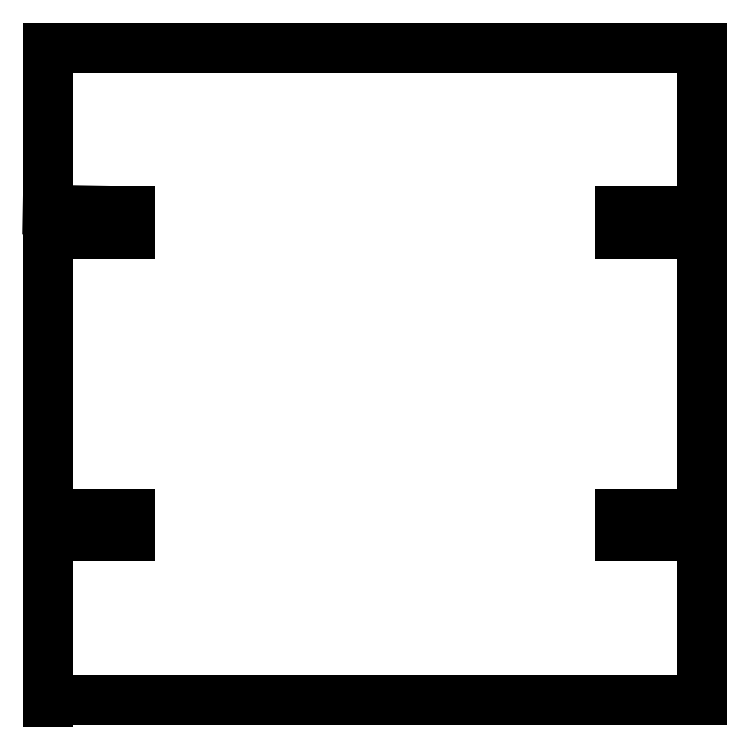
<metadata>
{"format":"dxf","ext":"dxf","renderer":"ezdxf+matplotlib","layout":"modelspace","background":"white","min_lineweight":24,"dpi":150}
</metadata>
<code>
0
SECTION
2
ENTITIES
0
LINE
8
0
10
0
20
0
30
0
11
80
21
0
31
0
0
LINE
8
0
10
80
20
0
30
0
11
80
21
20
31
0
0
LINE
8
0
10
80
20
20
30
0
11
70
21
20
31
0
0
LINE
8
0
10
70
20
20
30
0
11
70
21
22.72
31
0
0
LINE
8
0
10
80
20
57
30
0
11
70
21
57
31
0
0
LINE
8
0
10
70
20
57
30
0
11
70
21
59.72
31
0
0
LINE
8
0
10
70
20
59.72
30
0
11
80
21
59.72
31
0
0
LINE
8
0
10
80
20
59.72
30
0
11
80
21
79.72
31
0
0
LINE
8
0
10
0
20
0
30
0
11
40
21
0
31
0
0
LINE
8
0
10
10
20
22.72
30
0
11
0
21
22.72
31
0
0
LINE
8
0
10
0
20
57
30
0
11
10
21
57
31
0
0
LINE
8
0
10
0
20
22.72
30
0
11
0
21
57
31
0
0
LINE
8
0
10
-1.192e-06
20
59.91
30
0
11
-1.192e-06
21
79.72
31
0
0
LINE
8
0
10
10
20
20
30
0
11
10
21
22.72
31
0
0
LINE
8
0
10
0
20
-0.28
30
0
11
0
21
20
31
0
0
LINE
8
0
10
10
20
59.72
30
0
11
-1.192e-06
21
59.91
31
0
0
LINE
8
0
10
0
20
20
30
0
11
10
21
20
31
0
0
LINE
8
0
10
10
20
57
30
0
11
10
21
59.72
31
0
0
LINE
8
0
10
-1.192e-06
20
79.72
30
0
11
80
21
79.72
31
0
0
LINE
8
0
10
80
20
57
30
0
11
80
21
22.72
31
0
0
LINE
8
0
10
70
20
22.72
30
0
11
80
21
22.72
31
0
0
ENDSEC
0
EOF

</code>
